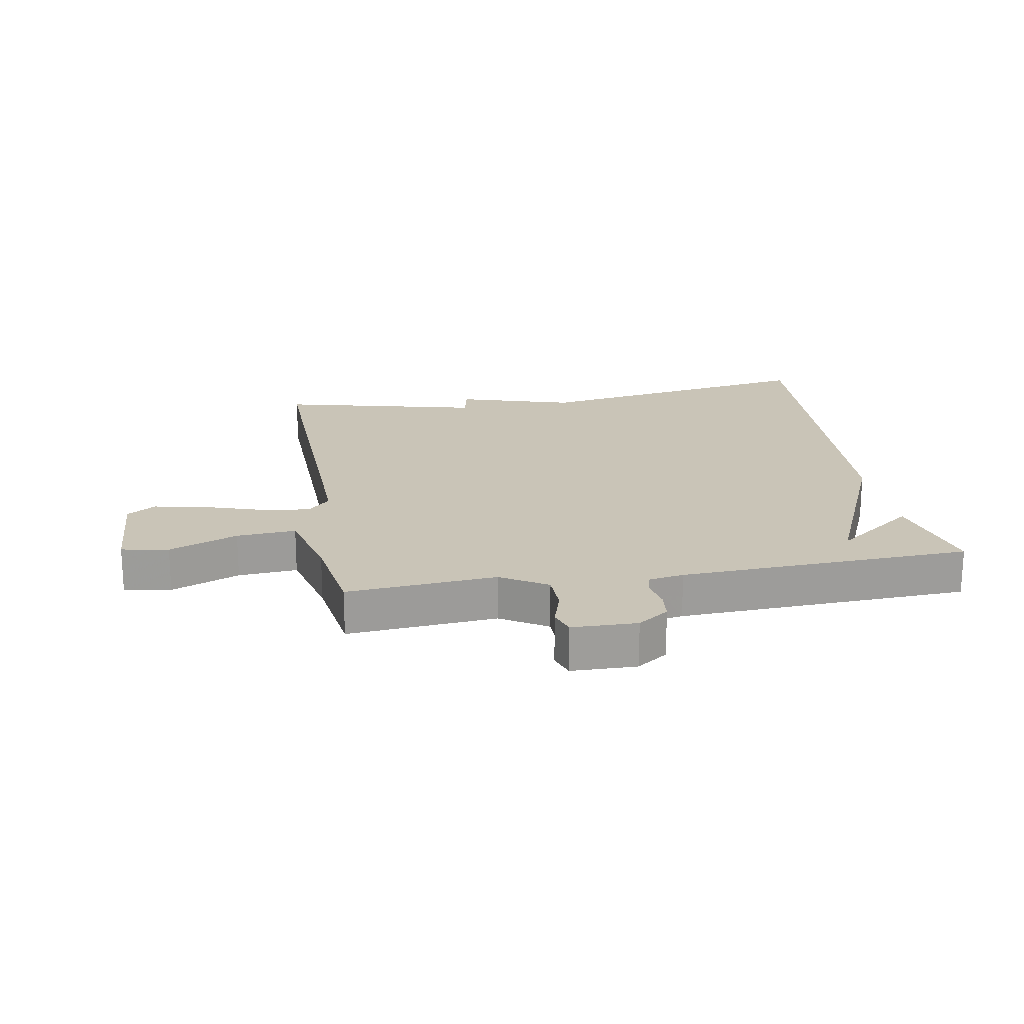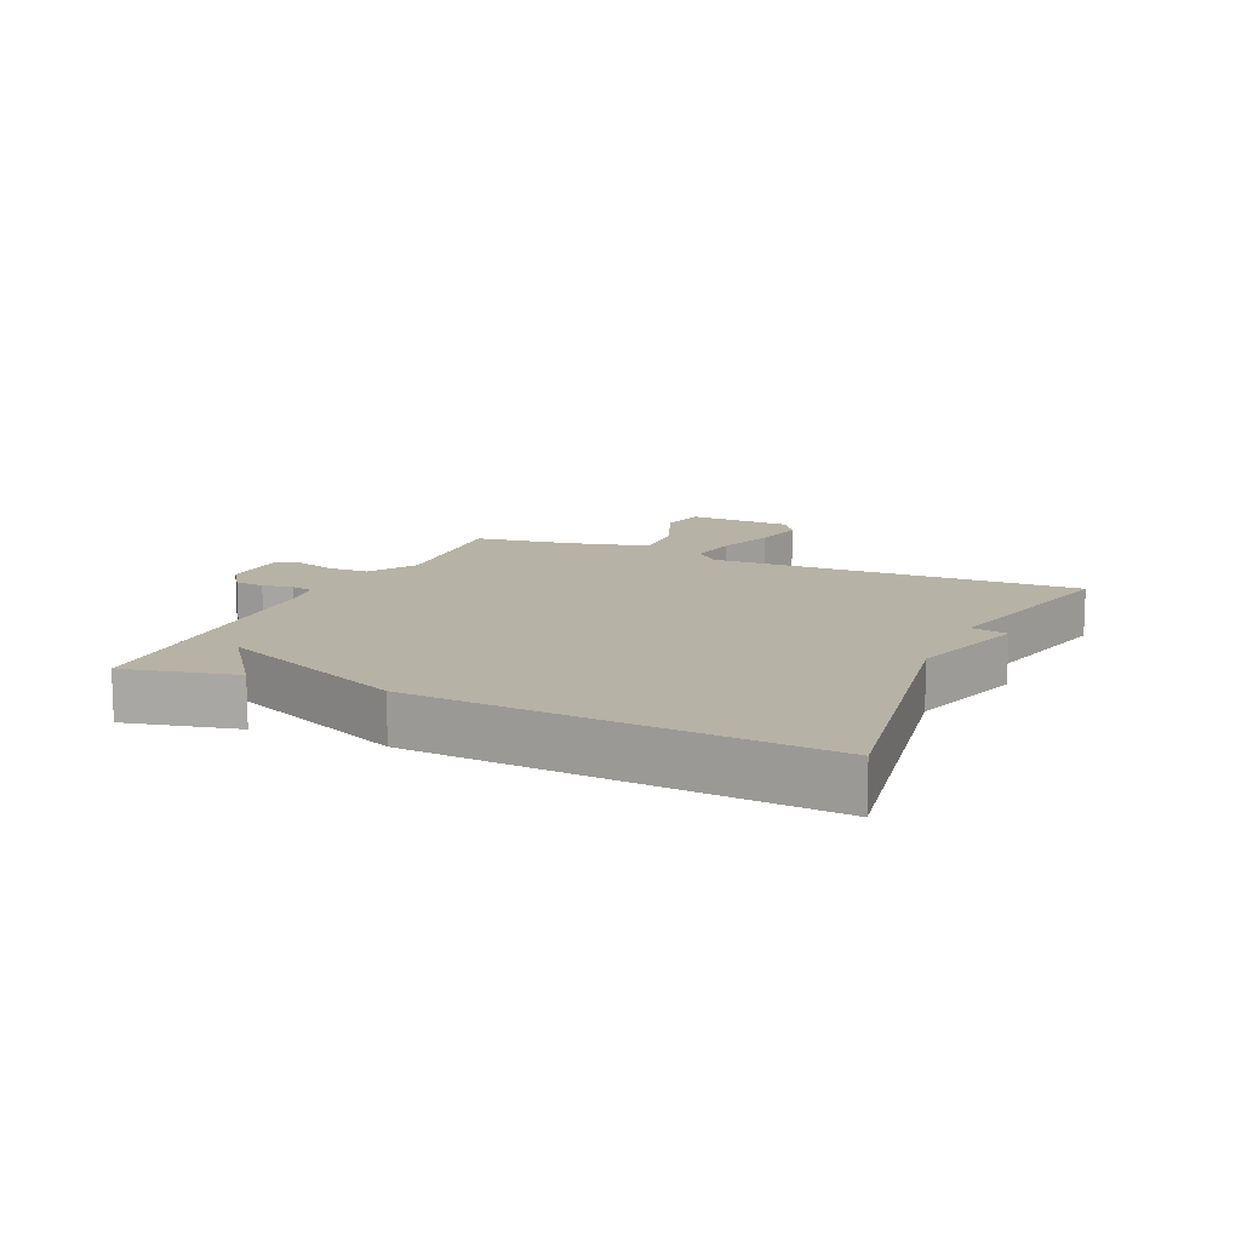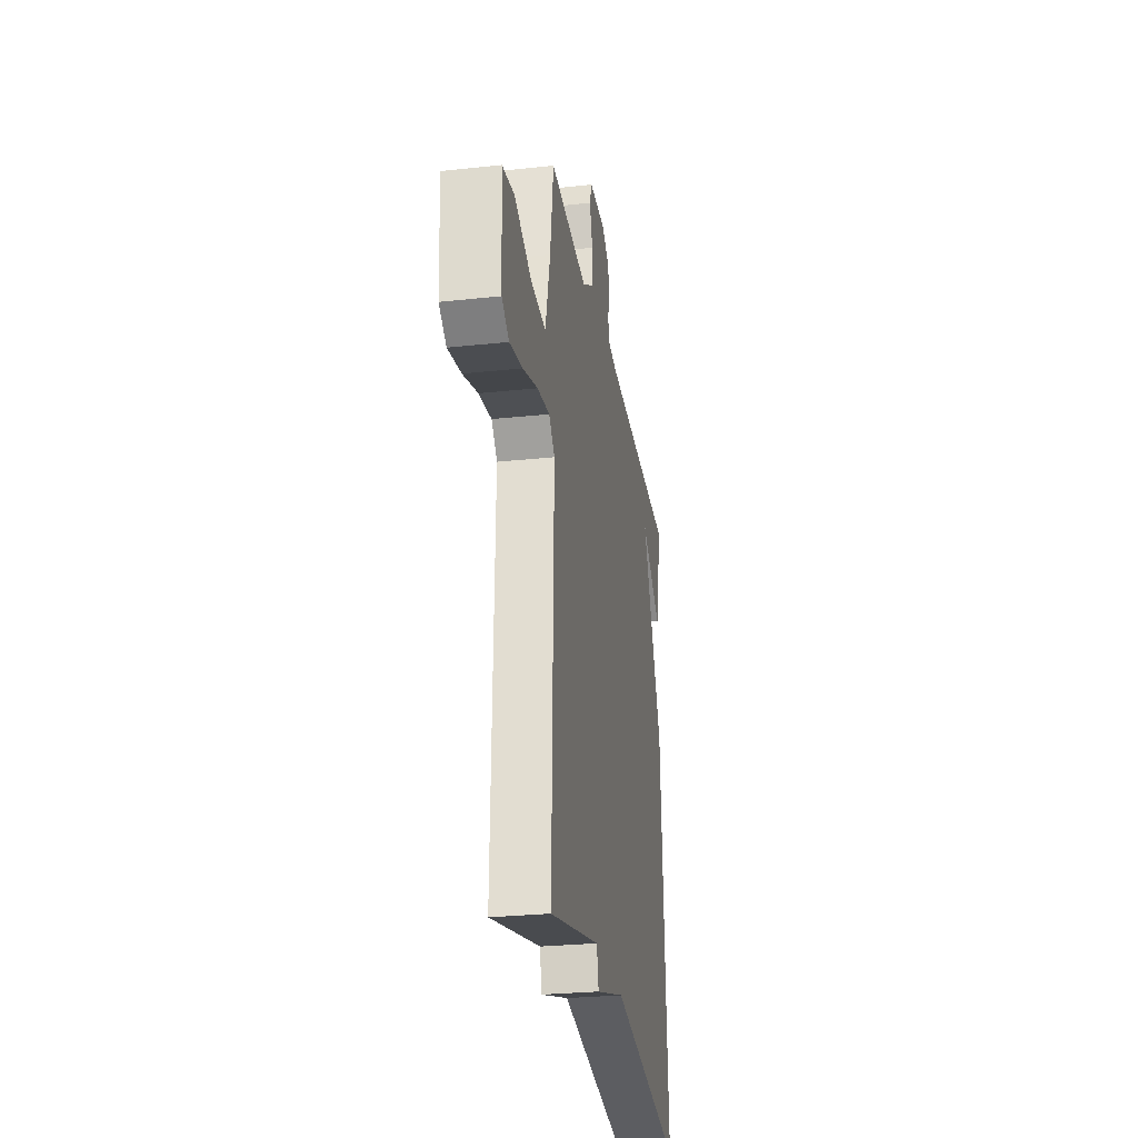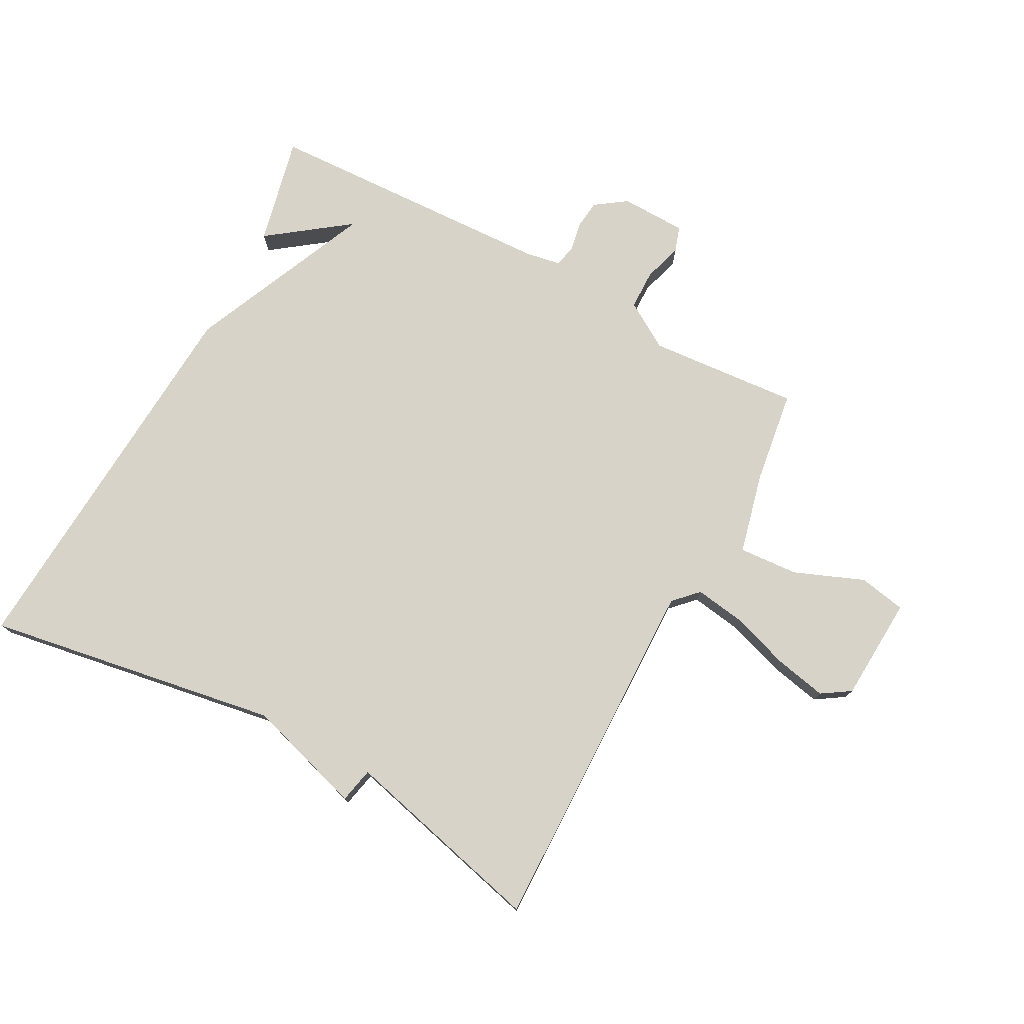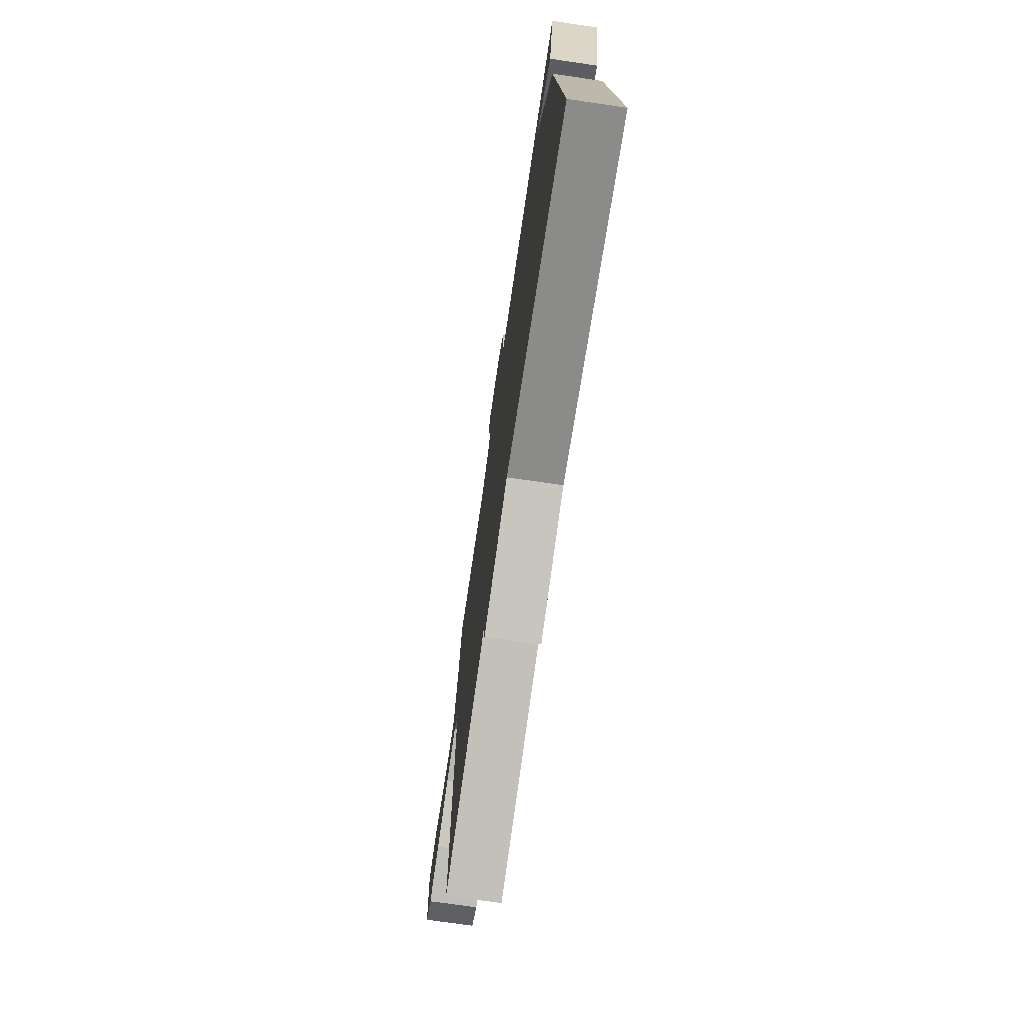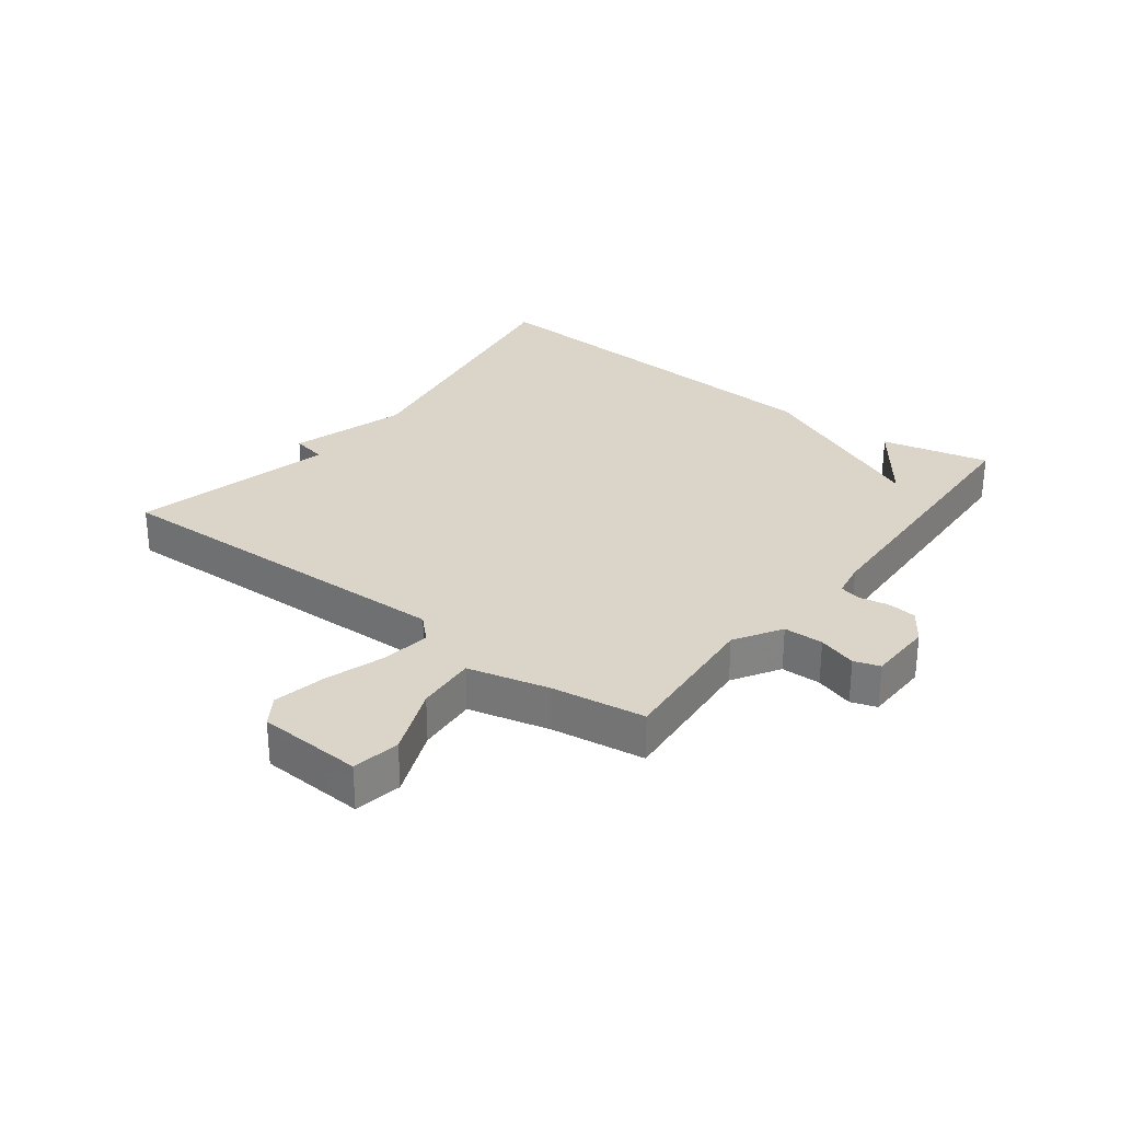
<metadata>
{"format":"obj","ext":"obj","renderer":"f3d","projection":"perspective","resolution":1024,"background":"white","views":[{"elev":20.0,"azim":-9.9,"up":"+Y"},{"elev":12.3,"azim":114.2,"up":"+Y"},{"elev":-27.5,"azim":-80.6,"up":"+Z"},{"elev":76.5,"azim":-151.6,"up":"+Y"},{"elev":-73.4,"azim":81.7,"up":"+Z"},{"elev":29.1,"azim":-52.7,"up":"+Y"}]}
</metadata>
<code>
v -0.5 0.07 0.5
v -0.258 0.07 0.48
v -0.183 0.07 0.526
v -0.182 0.07 0.59
v -0.201 0.07 0.652
v -0.187 0.07 0.693
v -0.082 0.07 0.695
v -0.032 0.07 0.66
v -0.027 0.07 0.613
v -0.036 0.07 0.566
v -0.028 0.07 0.531
v 0.029 0.07 0.521
v 0.5 0.07 0.5
v 0.46 0.07 0.326
v 0.331 0.07 0.422
v 0.46 0.07 0.126
v 0.5 0.07 -0.5
v 0.027 0.07 -0.42
v -0.161 0.07 -0.477
v -0.173 0.07 -0.42
v -0.5 0.07 -0.5
v -0.487 0.07 0.082
v -0.524 0.07 0.12
v -0.604 0.07 0.108
v -0.699 0.07 0.077
v -0.782 0.07 0.06
v -0.828 0.07 0.09
v -0.837 0.07 0.258
v -0.761 0.07 0.272
v -0.65 0.07 0.227
v -0.554 0.07 0.22
v -0.522 0.07 0.35
v -0.5 0 0.5
v -0.258 0 0.48
v -0.183 0 0.526
v -0.182 0 0.59
v -0.201 0 0.652
v -0.187 0 0.693
v -0.082 0 0.695
v -0.032 0 0.66
v -0.027 0 0.613
v -0.036 0 0.566
v -0.028 0 0.531
v 0.029 0 0.521
v 0.5 0 0.5
v 0.46 0 0.326
v 0.331 0 0.422
v 0.46 0 0.126
v 0.5 0 -0.5
v 0.027 0 -0.42
v -0.161 0 -0.477
v -0.173 0 -0.42
v -0.5 0 -0.5
v -0.487 0 0.082
v -0.524 0 0.12
v -0.604 0 0.108
v -0.699 0 0.077
v -0.782 0 0.06
v -0.828 0 0.09
v -0.837 0 0.258
v -0.761 0 0.272
v -0.65 0 0.227
v -0.554 0 0.22
v -0.522 0 0.35
f 28 29 30
f 27 28 30
f 26 27 30
f 25 26 30
f 24 25 30
f 23 24 30 31
f 22 23 31 32
f 20 21 22
f 18 19 20
f 32 1 2
f 22 32 2
f 20 22 2
f 18 20 2
f 18 2 3
f 17 18 3
f 16 17 3
f 15 16 3
f 8 9 10
f 7 8 10
f 6 7 10
f 5 6 10
f 4 5 10
f 4 10 11
f 3 4 11
f 15 3 11 12
f 13 14 15
f 12 13 15
f 62 61 60
f 62 60 59
f 62 59 58
f 62 58 57
f 62 57 56
f 63 62 56 55
f 64 63 55 54
f 54 53 52
f 52 51 50
f 34 33 64
f 34 64 54
f 34 54 52
f 34 52 50
f 35 34 50
f 35 50 49
f 35 49 48
f 35 48 47
f 42 41 40
f 42 40 39
f 42 39 38
f 42 38 37
f 42 37 36
f 43 42 36
f 43 36 35
f 44 43 35 47
f 47 46 45
f 47 45 44
f 1 33 34 2
f 2 34 35 3
f 3 35 36 4
f 4 36 37 5
f 5 37 38 6
f 6 38 39 7
f 7 39 40 8
f 8 40 41 9
f 9 41 42 10
f 10 42 43 11
f 11 43 44 12
f 12 44 45 13
f 13 45 46 14
f 14 46 47 15
f 15 47 48 16
f 16 48 49 17
f 17 49 50 18
f 18 50 51 19
f 19 51 52 20
f 20 52 53 21
f 21 53 54 22
f 22 54 55 23
f 23 55 56 24
f 24 56 57 25
f 25 57 58 26
f 26 58 59 27
f 27 59 60 28
f 28 60 61 29
f 29 61 62 30
f 30 62 63 31
f 31 63 64 32
f 32 64 33 1

</code>
